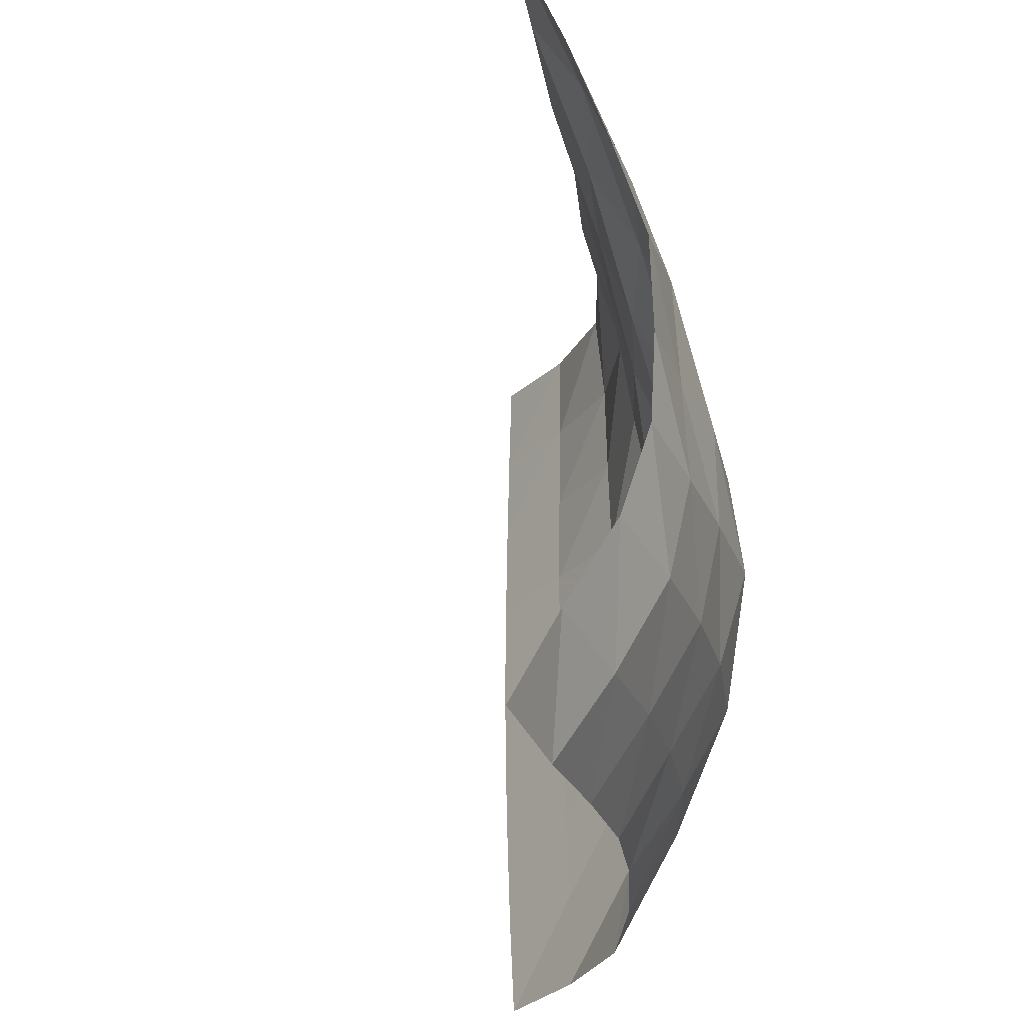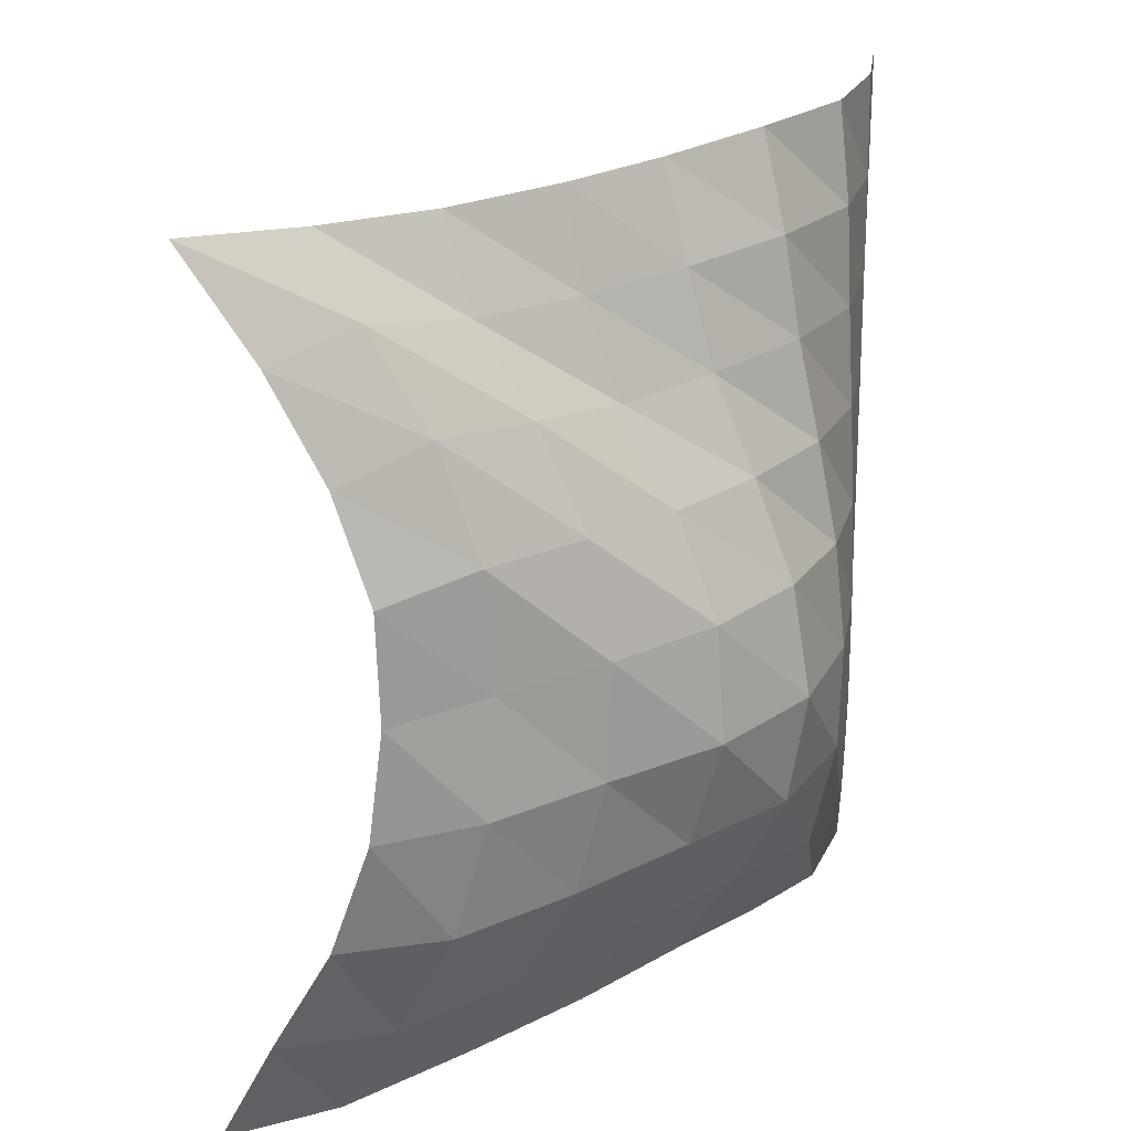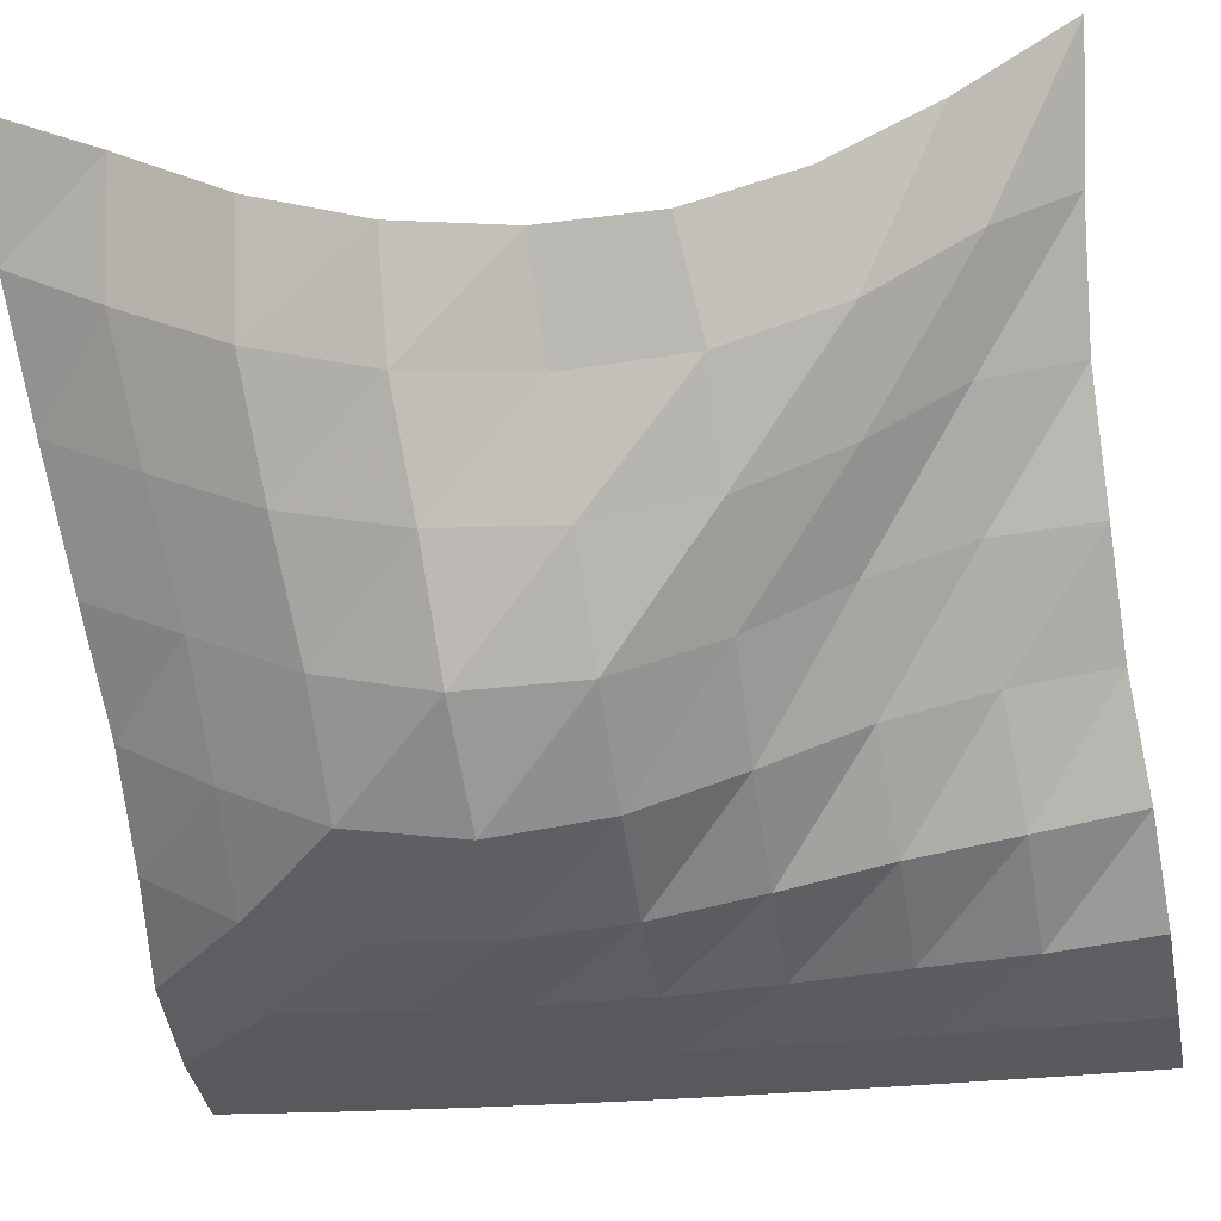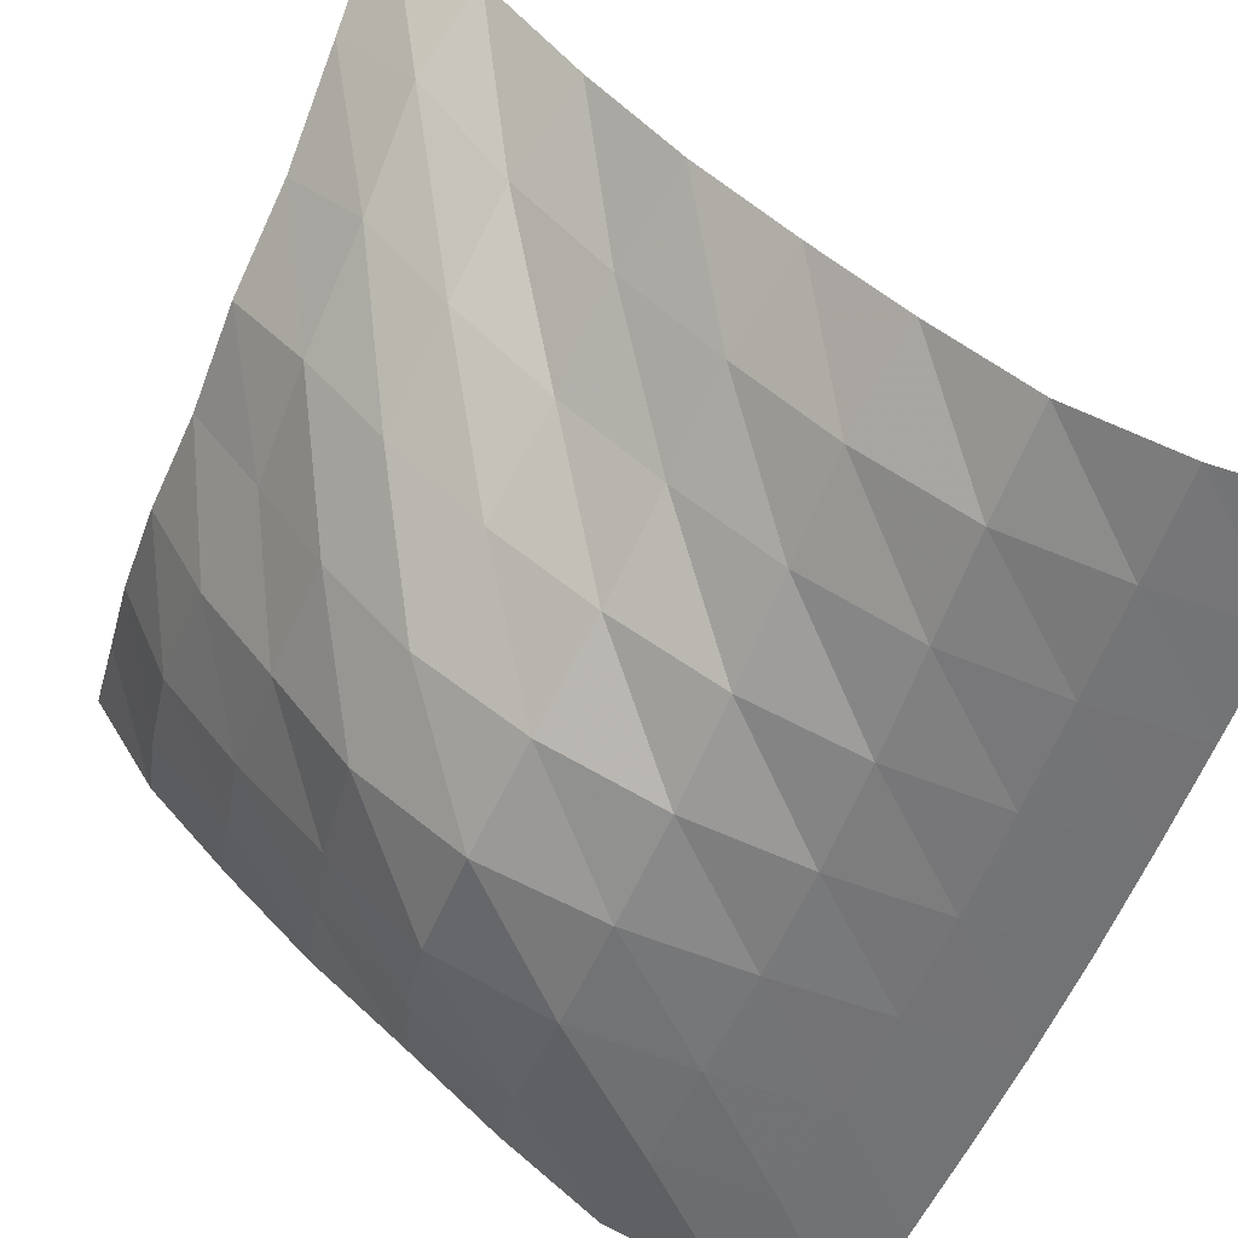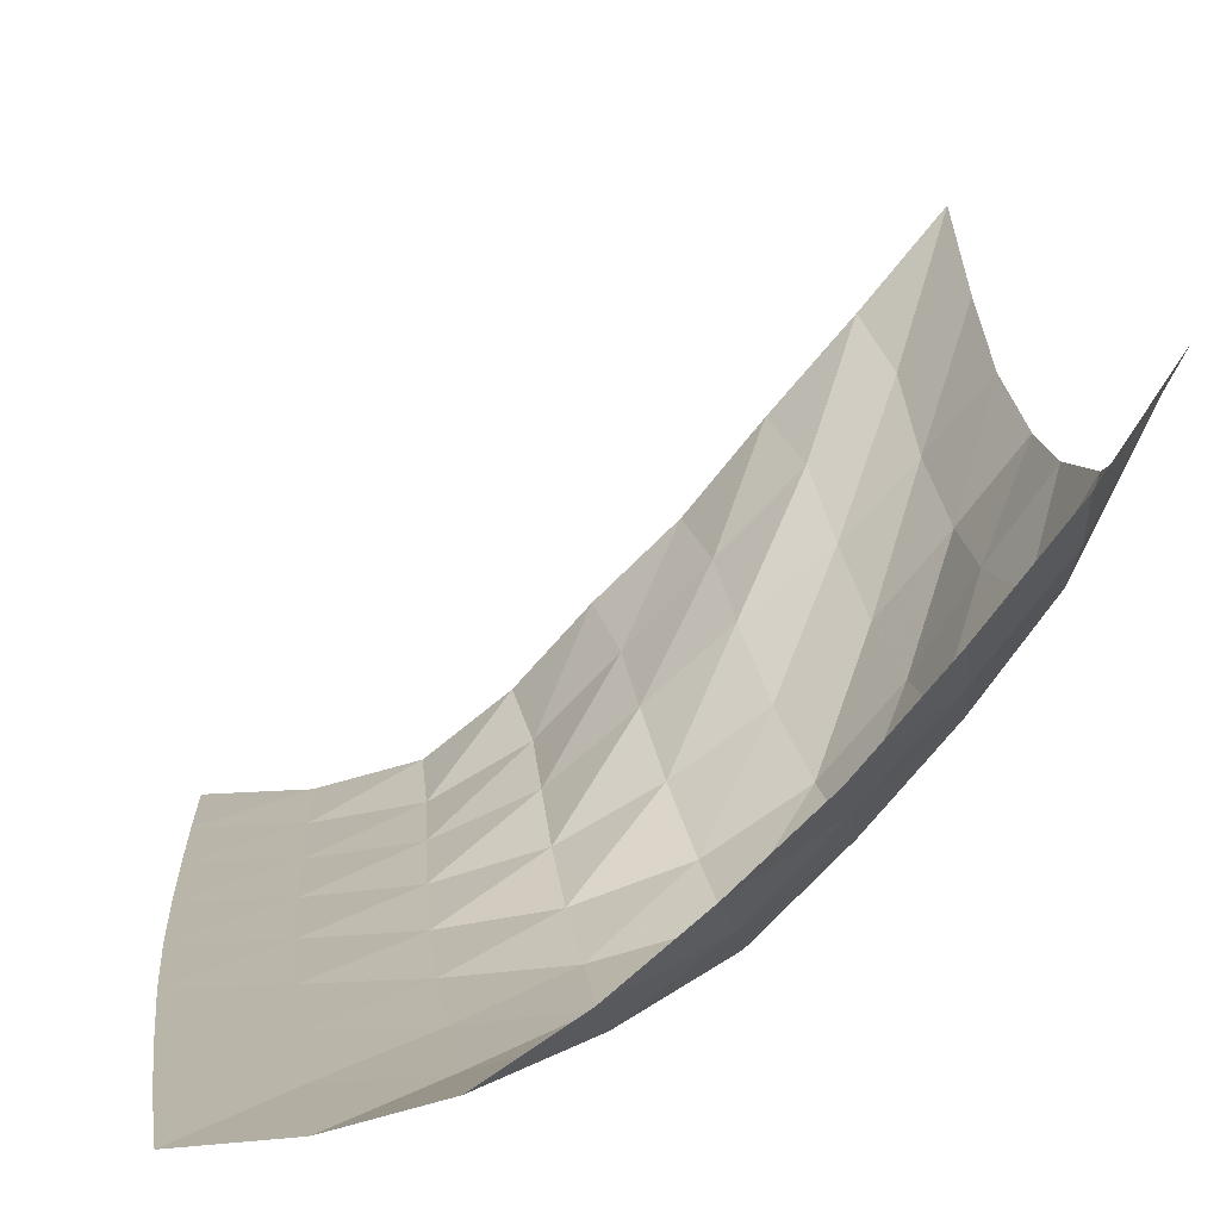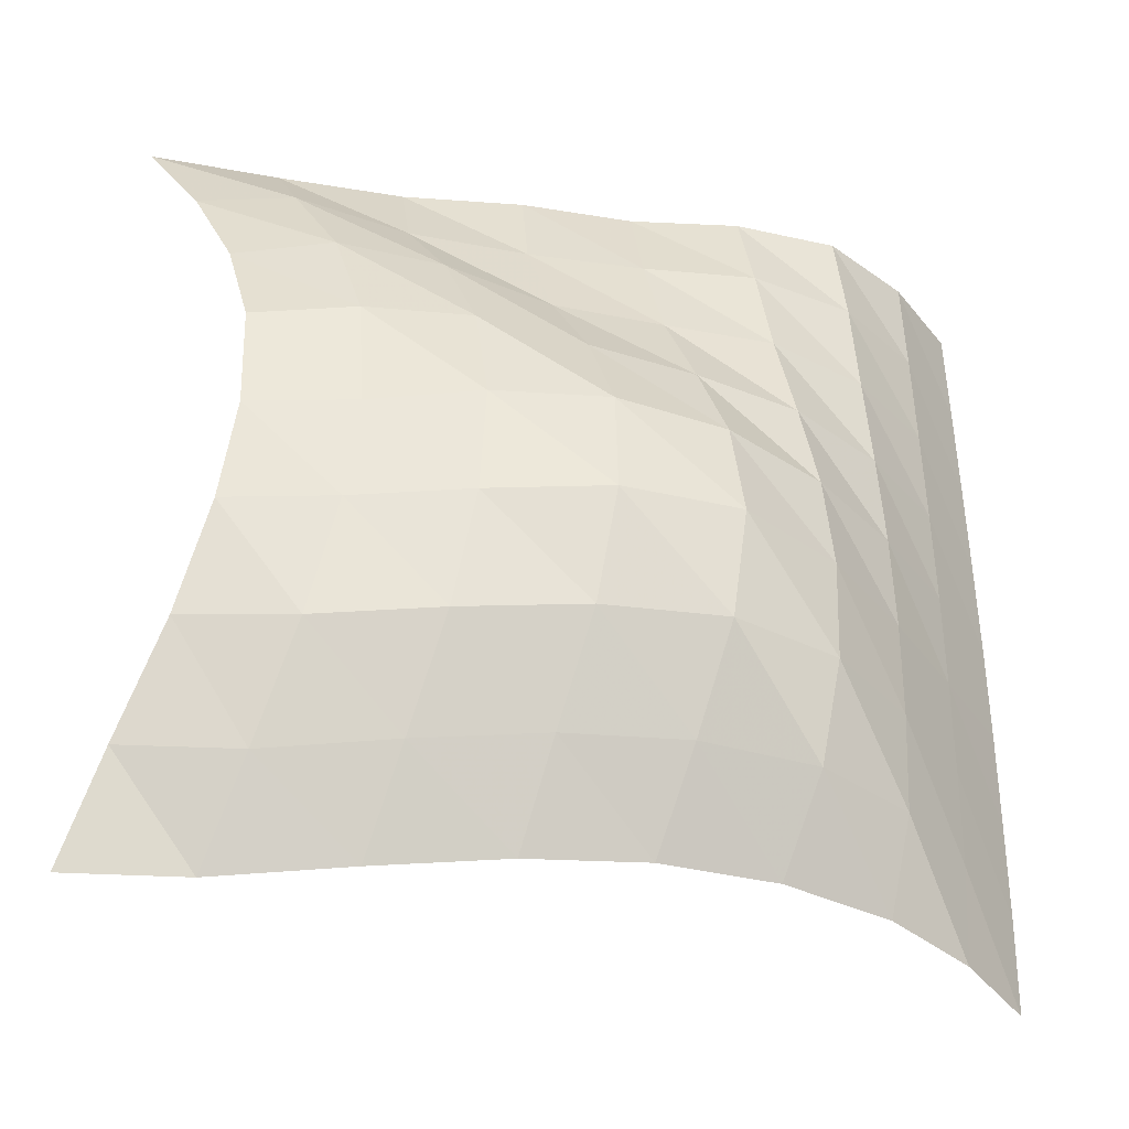
<metadata>
{"format":"obj","ext":"obj","renderer":"f3d","projection":"perspective","resolution":1024,"background":"white","views":[{"elev":-29.9,"azim":-128.3,"up":"+Z"},{"elev":21.5,"azim":-84.2,"up":"+Z"},{"elev":-29.4,"azim":-81.9,"up":"+Y"},{"elev":-55.7,"azim":-21.0,"up":"+Y"},{"elev":13.6,"azim":175.1,"up":"+Y"},{"elev":-37.6,"azim":-59.3,"up":"+Z"}]}
</metadata>
<code>
v -1 0 -1
v -1.021 -0.1256 -0.7571
v -1.044 -0.2664 -0.5056
v -1.051 -0.3566 -0.2448
v -1.038 -0.3871 0.01377
v -1.04 -0.3783 0.2703
v -1.017 -0.2939 0.5111
v -1.009 -0.1674 0.752
v -1 0 1
v -0.8477 -0.2385 -1.006
v -0.8916 -0.3748 -0.7784
v -0.9261 -0.5087 -0.5217
v -0.9223 -0.5851 -0.2455
v -0.8932 -0.5974 0.03185
v -0.8944 -0.578 0.3108
v -0.8739 -0.4814 0.5734
v -0.8602 -0.3403 0.8039
v -0.7993 -0.2344 0.981
v -0.6623 -0.4964 -0.9642
v -0.7154 -0.6244 -0.7374
v -0.7609 -0.7508 -0.489
v -0.7687 -0.8178 -0.2155
v -0.7581 -0.826 0.05882
v -0.731 -0.7736 0.3214
v -0.6976 -0.6619 0.56
v -0.6602 -0.5287 0.7616
v -0.5984 -0.462 0.9741
v -0.4723 -0.7393 -0.923
v -0.5255 -0.8587 -0.6941
v -0.5766 -0.984 -0.4526
v -0.6051 -1.057 -0.1921
v -0.5819 -1.038 0.07641
v -0.5299 -0.9431 0.3137
v -0.4822 -0.8197 0.5337
v -0.4577 -0.7356 0.7602
v -0.4124 -0.6916 0.9897
v -0.2745 -0.942 -0.8932
v -0.3309 -1.074 -0.6748
v -0.3748 -1.195 -0.4371
v -0.3777 -1.237 -0.1735
v -0.3522 -1.194 0.08531
v -0.3122 -1.101 0.3192
v -0.2786 -1.004 0.5453
v -0.2597 -0.942 0.7755
v -0.2137 -0.8857 1.005
v -0.06612 -1.122 -0.8909
v -0.1095 -1.251 -0.6743
v -0.1116 -1.308 -0.4208
v -0.1024 -1.314 -0.1658
v -0.08736 -1.287 0.08487
v -0.07578 -1.238 0.3274
v -0.07025 -1.186 0.5665
v -0.06714 -1.147 0.8034
v -0.03459 -1.092 1.038
v 0.156 -1.264 -0.9086
v 0.1561 -1.324 -0.6646
v 0.1646 -1.334 -0.4137
v 0.1763 -1.334 -0.1645
v 0.1834 -1.326 0.08442
v 0.1833 -1.313 0.3298
v 0.1766 -1.298 0.5742
v 0.1687 -1.286 0.8156
v 0.1707 -1.259 1.058
v 0.4102 -1.325 -0.914
v 0.4226 -1.337 -0.6638
v 0.4353 -1.337 -0.4138
v 0.4445 -1.337 -0.1643
v 0.4489 -1.336 0.08541
v 0.4469 -1.334 0.3332
v 0.4397 -1.333 0.5804
v 0.4312 -1.331 0.8258
v 0.4231 -1.327 1.072
v 0.6654 -1.337 -0.9199
v 0.6833 -1.338 -0.6693
v 0.6953 -1.338 -0.4175
v 0.7043 -1.338 -0.1653
v 0.707 -1.338 0.0865
v 0.7034 -1.338 0.3372
v 0.6966 -1.337 0.587
v 0.6882 -1.337 0.836
v 0.6771 -1.337 1.085
f 1 10 2
f 2 10 11
f 2 11 3
f 3 11 12
f 3 12 4
f 4 12 13
f 4 13 5
f 5 13 14
f 5 14 6
f 6 14 15
f 6 15 7
f 7 15 16
f 7 16 8
f 8 16 17
f 8 17 9
f 9 17 18
f 10 19 11
f 11 19 20
f 11 20 12
f 12 20 21
f 12 21 13
f 13 21 22
f 13 22 14
f 14 22 23
f 14 23 15
f 15 23 24
f 15 24 16
f 16 24 25
f 16 25 17
f 17 25 26
f 17 26 18
f 18 26 27
f 19 28 20
f 20 28 29
f 20 29 21
f 21 29 30
f 21 30 22
f 22 30 31
f 22 31 23
f 23 31 32
f 23 32 24
f 24 32 33
f 24 33 25
f 25 33 34
f 25 34 26
f 26 34 35
f 26 35 27
f 27 35 36
f 28 37 29
f 29 37 38
f 29 38 30
f 30 38 39
f 30 39 31
f 31 39 40
f 31 40 32
f 32 40 41
f 32 41 33
f 33 41 42
f 33 42 34
f 34 42 43
f 34 43 35
f 35 43 44
f 35 44 36
f 36 44 45
f 37 46 38
f 38 46 47
f 38 47 39
f 39 47 48
f 39 48 40
f 40 48 49
f 40 49 41
f 41 49 50
f 41 50 42
f 42 50 51
f 42 51 43
f 43 51 52
f 43 52 44
f 44 52 53
f 44 53 45
f 45 53 54
f 46 55 47
f 47 55 56
f 47 56 48
f 48 56 57
f 48 57 49
f 49 57 58
f 49 58 50
f 50 58 59
f 50 59 51
f 51 59 60
f 51 60 52
f 52 60 61
f 52 61 53
f 53 61 62
f 53 62 54
f 54 62 63
f 55 64 56
f 56 64 65
f 56 65 57
f 57 65 66
f 57 66 58
f 58 66 67
f 58 67 59
f 59 67 68
f 59 68 60
f 60 68 69
f 60 69 61
f 61 69 70
f 61 70 62
f 62 70 71
f 62 71 63
f 63 71 72
f 64 73 65
f 65 73 74
f 65 74 66
f 66 74 75
f 66 75 67
f 67 75 76
f 67 76 68
f 68 76 77
f 68 77 69
f 69 77 78
f 69 78 70
f 70 78 79
f 70 79 71
f 71 79 80
f 71 80 72
f 72 80 81

</code>
